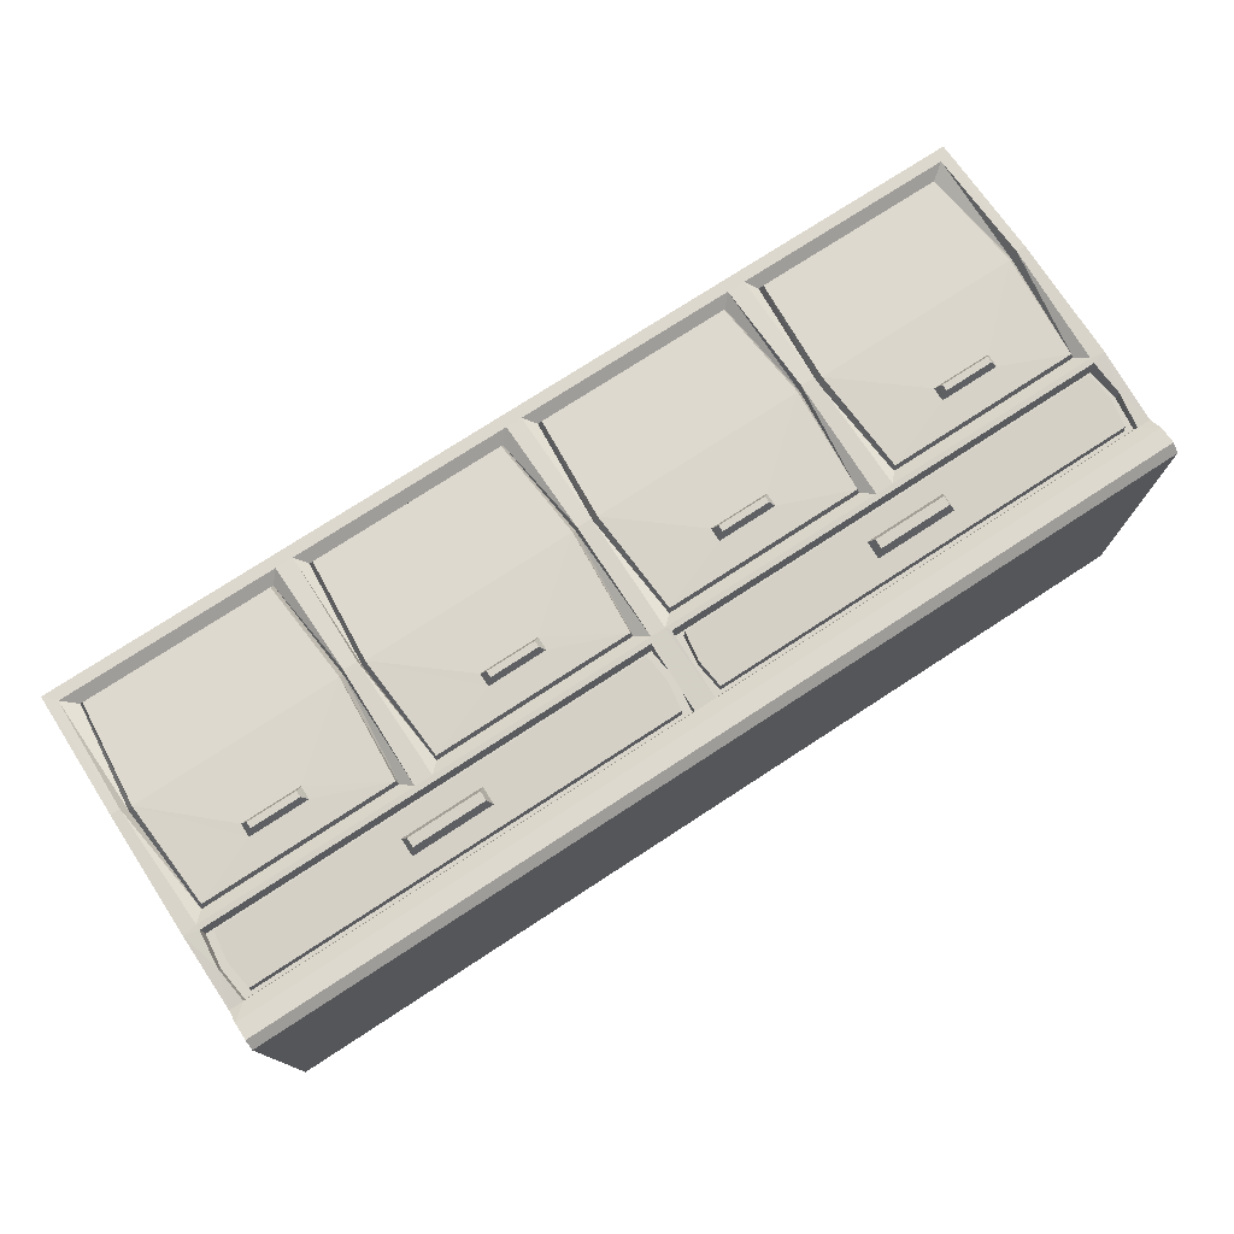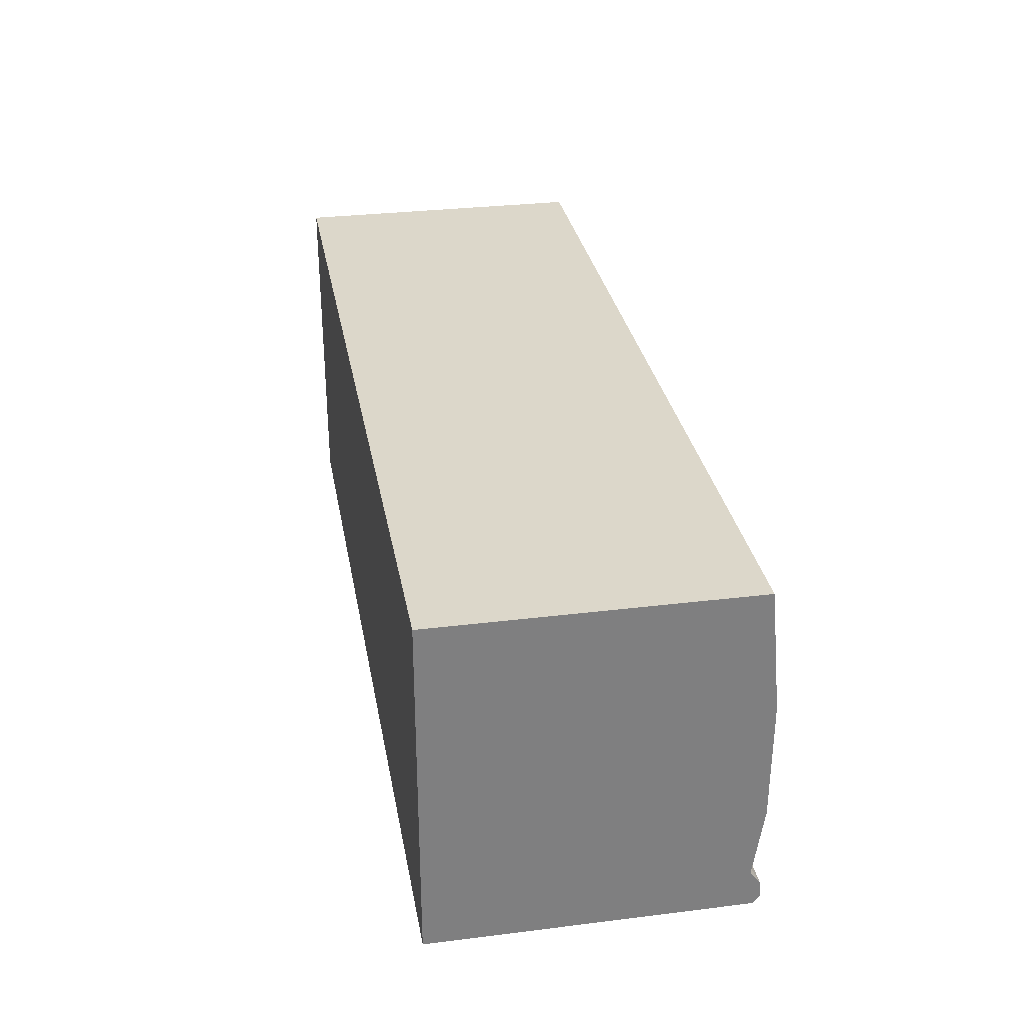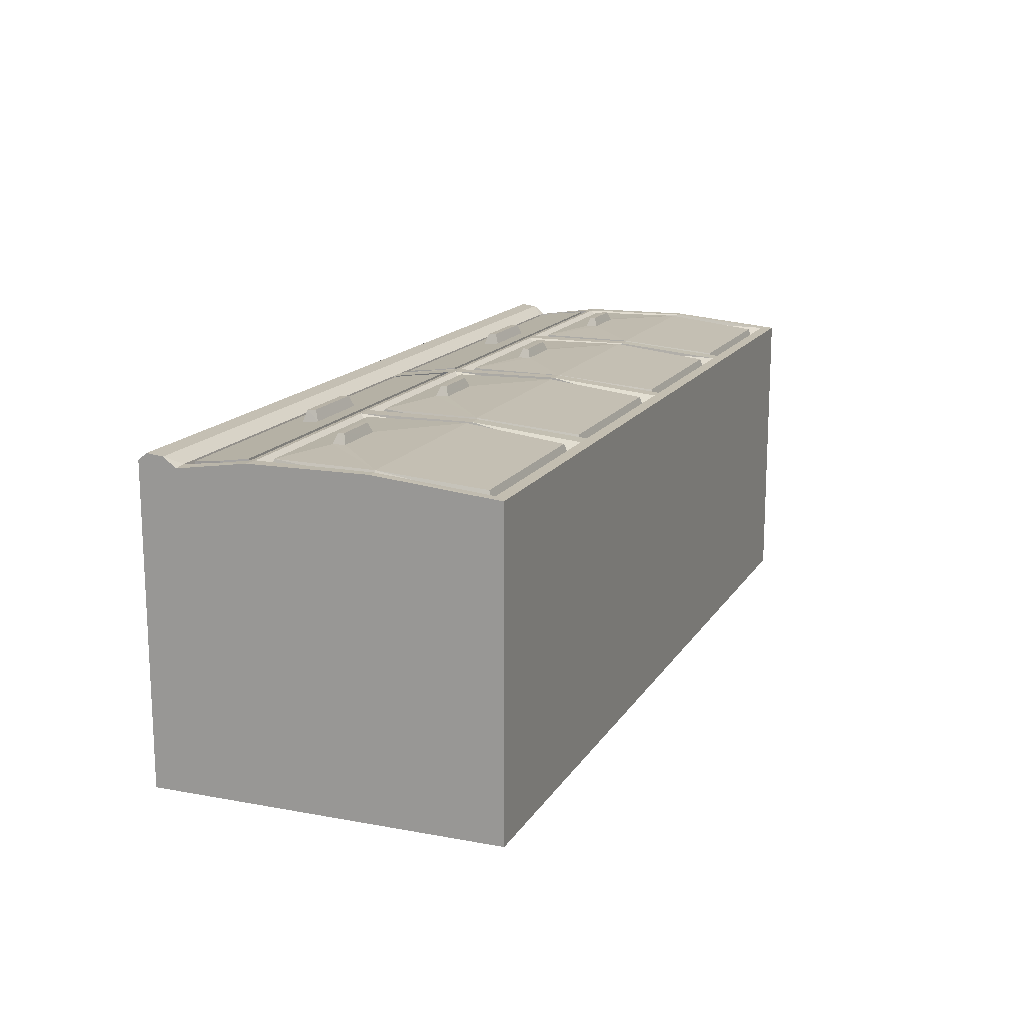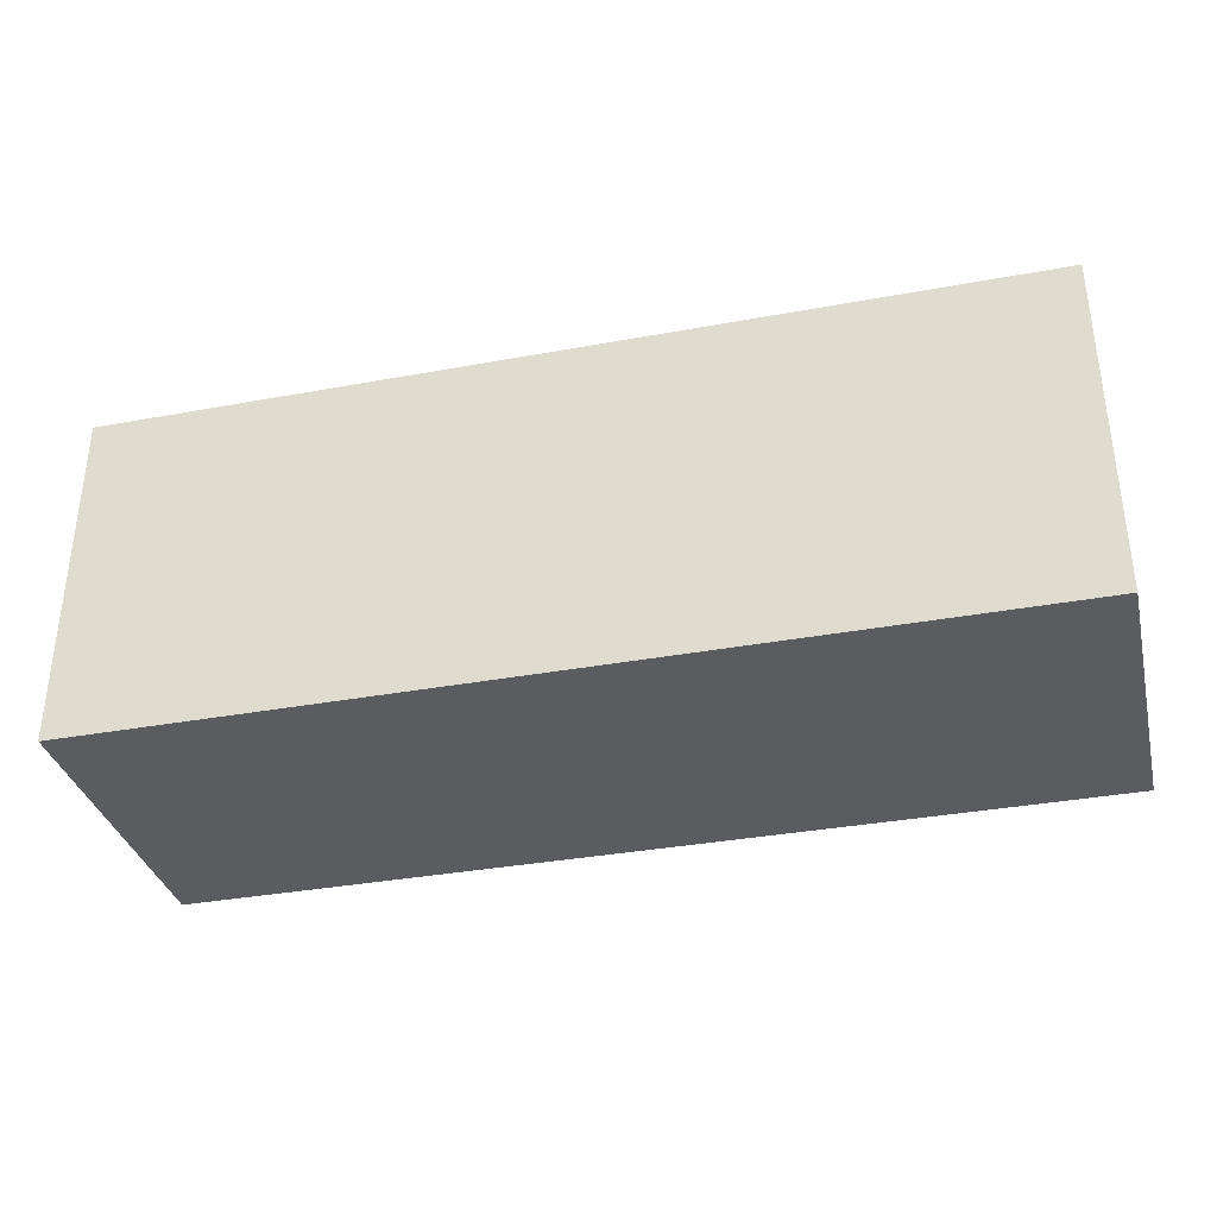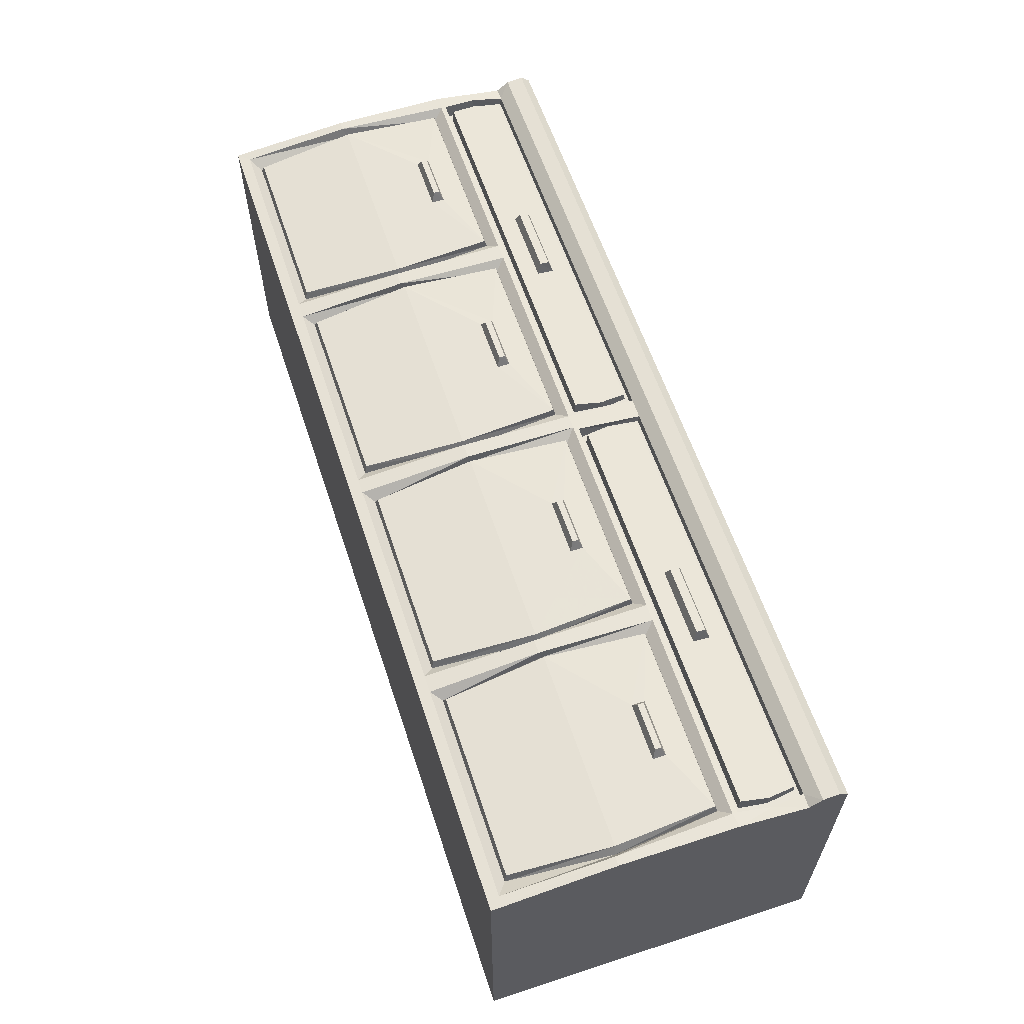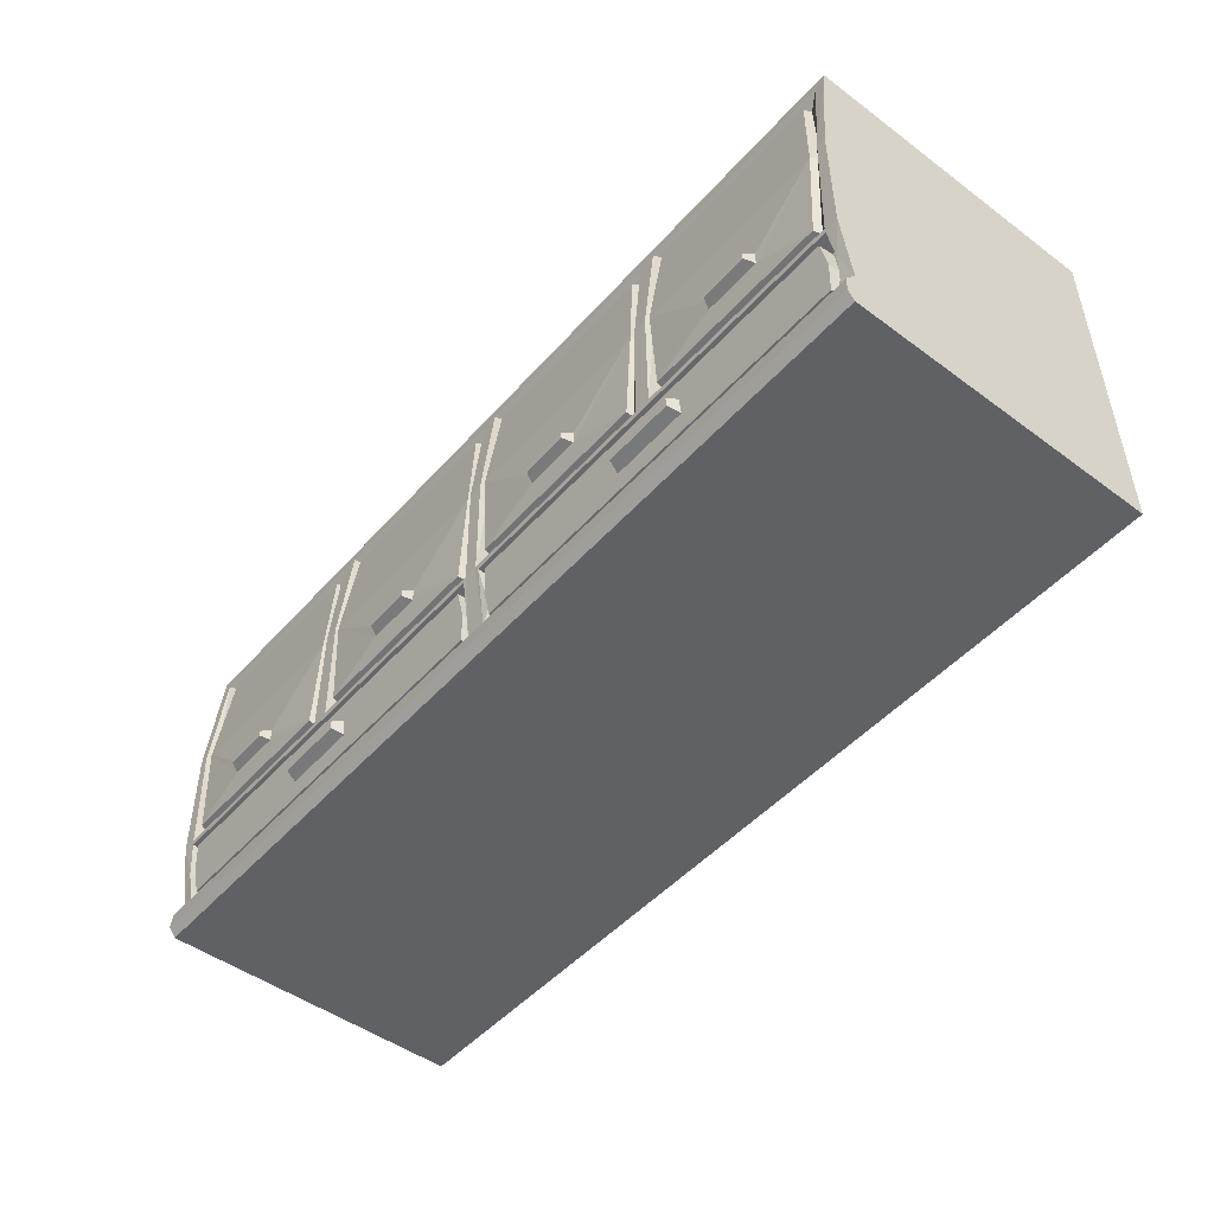
<metadata>
{"format":"obj","ext":"obj","renderer":"f3d","projection":"perspective","resolution":1024,"background":"white","views":[{"elev":75.2,"azim":146.9,"up":"+Y"},{"elev":30.6,"azim":79.9,"up":"+Z"},{"elev":15.2,"azim":-68.6,"up":"+Y"},{"elev":-34.9,"azim":13.8,"up":"+Z"},{"elev":60.4,"azim":71.6,"up":"+Y"},{"elev":-48.5,"azim":-129.5,"up":"+Z"}]}
</metadata>
<code>
o Cube.003_Cube.001
v 0.7265 0.254 -0.2013
v 0.01179 0.269 -0.2009
v 0.7115 0.2544 -0.3687
v 0.404 0.2388 -0.03433
v 0.4045 0.2544 -0.3687
v 0.3891 0.2537 -0.2013
v 0.7339 0.2683 -0.1972
v 0.3955 0.2676 -0.2023
v 0.4068 0.2668 -0.3656
v 0.7486 0.25 -0.5019
v 0.4088 0.2514 -0.03808
v 0.7072 0.2668 -0.3656
v 0.03181 0.2668 -0.3656
v 0.3432 0.2668 -0.3656
v 0.02053 0.2676 -0.2023
v 0.03382 0.2514 -0.03808
v 0.01413 0.2537 -0.2002
v 0.02947 0.2544 -0.3687
v 0.3609 0.2537 -0.2013
v 0.02905 0.2388 -0.03433
v 0.7486 0.2656 -0.5223
v 0.7486 0.2684 -0.5495
v 0.7486 -0.25 -0.5637
v 0.7486 0.257 -0.5637
v 0.7486 0.2683 -0.1972
v 0.3861 0.2675 -0.1972
v 0.3889 0.2514 -0.01827
v 0.3639 0.2675 -0.1972
v 0.3611 0.2514 -0.01827
v 0.3612 0.2671 -0.3854
v 0.3888 0.2671 -0.3854
v 0.7263 0.2671 -0.3854
v 0.7263 0.2516 -0.5019
v 0.01673 0.2663 -0.3936
v 0.03141 0.2533 -0.492
v 0.7117 0.2533 -0.492
v 0.03141 0.2646 -0.4043
v 0.7117 0.2646 -0.4043
v 0.7247 0.2401 -0.4996
v 0.01838 0.2401 -0.4996
v 0.01844 0.2401 -0.3969
v 0.03063 0.2401 -0.4939
v 0.7246 0.2401 -0.3969
v 0.7124 0.2401 -0.4939
v 0.03043 0.2401 -0.403
v 0.7126 0.2401 -0.403
v 0.5161 0.2702 -0.324
v 0.5161 0.2707 -0.3031
v 0.6089 0.2707 -0.3031
v 0.1411 0.2707 -0.3031
v 0.441 0.2572 -0.4618
v 0.5241 0.2856 -0.3185
v 0.5241 0.2861 -0.3085
v 0.1411 0.2702 -0.324
v 0.1491 0.2856 -0.3185
v 0.2259 0.2856 -0.3185
v 0.1491 0.2861 -0.3085
v 0.2259 0.2861 -0.3085
v 0.3131 0.2572 -0.4618
v 0.3197 0.2765 -0.4554
v 0.4344 0.2765 -0.4554
v 0.3131 0.2607 -0.4344
v 0.3197 0.2778 -0.4408
v 0.4344 0.2778 -0.4408
v 0.7486 -0.25 0
v 0.7263 0.2663 -0.3936
v 0.3455 0.2544 -0.3687
v 0.346 0.2388 -0.03433
v 0.3545 0.2676 -0.2023
v 0.3412 0.2514 -0.03808
v 0.2339 0.2702 -0.324
v 0.2339 0.2707 -0.3031
v 0.7096 0.2388 -0.03433
v 0.7052 0.2514 -0.03808
v 0.7185 0.2676 -0.2023
v 0.7316 0.2514 -0.01827
v 0.6089 0.2702 -0.324
v 0.6009 0.2856 -0.3185
v 0.6009 0.2861 -0.3085
v 0.7486 0.2671 -0.3885
v 0.7178 0.2589 -0.4481
v 0.0253 0.2589 -0.4481
v 0.01207 0.2401 -0.4482
v 0.731 0.2401 -0.4482
v 0.7187 0.2401 -0.4485
v 0.0244 0.2401 -0.4485
v 0.441 0.2607 -0.4344
v 0.7327 0.2589 -0.4478
v -0.7329 0.2514 -0.01827
v -0.7109 0.2388 -0.03433
v -0.7278 0.254 -0.2013
v -0.7128 0.2544 -0.3687
v -0.7352 0.2683 -0.1972
v -0.404 0.2388 -0.03433
v -0.4045 0.2544 -0.3687
v -0.3891 0.2537 -0.2013
v -0.01246 0.2514 -0.01827
v 0.01246 0.2514 -0.01827
v -0.4068 0.2668 -0.3656
v -0.7499 0.25 -0.5019
v -0.4088 0.2514 -0.03808
v -0.7085 0.2668 -0.3656
v -0.7198 0.2676 -0.2023
v -0.7065 0.2514 -0.03808
v -0.02053 0.2676 -0.2023
v -0.7499 -0.25 -0.5637
v -0.7499 0.257 -0.5637
v -0.3432 0.2668 -0.3656
v 0.01157 0.2671 -0.3854
v -0.3545 0.2676 -0.2023
v -0.3412 0.2514 -0.03808
v -0.3609 0.2537 -0.2013
v -0.02947 0.2544 -0.3687
v -0.3455 0.2544 -0.3687
v -0.01157 0.2671 -0.3854
v -0.01413 0.2537 -0.2002
v -0.02905 0.2388 -0.03433
v -0.01179 0.269 -0.2009
v -0.346 0.2388 -0.03433
v -0.7499 0.25 -0
v -0.7499 0.2656 -0.5223
v -0.7499 0.2683 -0.1972
v -0.7499 0.2684 -0.5495
v -0.7499 0.2671 -0.3885
v -0.3861 0.2675 -0.1972
v -0.3889 0.2514 -0.01827
v -0.3639 0.2675 -0.1972
v -0.3612 0.2671 -0.3854
v -0.3888 0.2671 -0.3854
v -0.7277 0.2671 -0.3854
v -0.7277 0.2516 -0.5019
v -0.01673 0.2663 -0.3936
v -0.03141 0.2533 -0.492
v -0.713 0.2533 -0.492
v -0.03141 0.2646 -0.4043
v -0.713 0.2646 -0.4043
v -0.726 0.2401 -0.4996
v -0.01838 0.2401 -0.4996
v -0.01844 0.2401 -0.3969
v -0.03063 0.2401 -0.4939
v -0.7259 0.2401 -0.3969
v -0.7138 0.2401 -0.4939
v -0.03043 0.2401 -0.403
v -0.714 0.2401 -0.403
v -0.5161 0.2707 -0.3031
v -0.6089 0.2702 -0.324
v -0.6089 0.2707 -0.3031
v -0.2339 0.2707 -0.3031
v -0.3131 0.2572 -0.4618
v -0.5241 0.2856 -0.3185
v -0.6009 0.2856 -0.3185
v -0.6009 0.2861 -0.3085
v -0.1411 0.2702 -0.324
v -0.1491 0.2856 -0.3185
v -0.2259 0.2856 -0.3185
v -0.2339 0.2702 -0.324
v -0.1491 0.2861 -0.3085
v -0.2259 0.2861 -0.3085
v -0.3197 0.2765 -0.4554
v -0.441 0.2572 -0.4618
v -0.4344 0.2765 -0.4554
v -0.3197 0.2778 -0.4408
v -0.4344 0.2778 -0.4408
v 0.7486 0.25 -0
v -0.7499 -0.25 0
v -0.7277 0.2663 -0.3936
v -0.03181 0.2668 -0.3656
v -0.03382 0.2514 -0.03808
v -0.1411 0.2707 -0.3031
v -0.3955 0.2676 -0.2023
v -0.5161 0.2702 -0.324
v -0.5241 0.2861 -0.3085
v 0.01673 0.2516 -0.5019
v -0.7191 0.2589 -0.4481
v -0.0253 0.2589 -0.4481
v -0.01207 0.2401 -0.4482
v -0.7323 0.2401 -0.4482
v -0.72 0.2401 -0.4485
v -0.0244 0.2401 -0.4485
v -0.3131 0.2607 -0.4344
v -0.441 0.2607 -0.4344
v -0.734 0.2589 -0.4478
v -0.01673 0.2516 -0.5019
v -0.3611 0.2514 -0.01827
f 75 49 48 8
f 104 90 94 101
f 11 8 6 4
f 74 11 4 73
f 70 16 20 68
f 84 39 44 85
f 39 40 42 44
f 26 31 30 28
f 83 41 45 86
f 68 20 98 29
f 23 106 107 24
f 81 38 46 85
f 35 36 44 42
f 82 35 42 86
f 81 36 51
f 41 43 46 45
f 38 37 45 46
f 64 61 60 63
f 10 23 21
f 21 23 22
f 22 23 24
f 111 119 117 168
f 136 181 174
f 147 152 151 146
f 162 180 149 159
f 110 148 156 108
f 47 48 53 52
f 174 160 134
f 109 115 118 2
f 2 98 20 17
f 61 64 87 51
f 109 2 17 18
f 2 118 97 98
f 109 34 173
f 34 41 83
f 30 31 66 34
f 34 66 43 41
f 88 33 39 84
f 38 81 87
f 65 23 80 25
f 129 166 130
f 109 30 34
f 4 27 76 73
f 115 132 128
f 32 7 25 80
f 180 162 163 181
f 43 84 85 46
f 40 83 86 42
f 36 81 85 44
f 37 82 86 45
f 10 33 88
f 66 88 84 43
f 100 124 182
f 124 166 182
f 80 88 66
f 62 87 64 63
f 63 60 59 62
f 102 92 91 103
f 66 32 80
f 130 124 122 93
f 177 178 142 137
f 137 142 140 138
f 176 179 143 139
f 174 178 144 136
f 133 140 142 134
f 175 179 140 133
f 139 143 144 141
f 136 144 143 135
f 163 162 159 161
f 135 180 181 136
f 103 147 146 102
f 58 56 55 57
f 56 58 72 71
f 181 160 174
f 37 38 87 62
f 35 82 59
f 152 172 150 151
f 152 147 145 172
f 171 150 172 145
f 77 12 9 47
f 131 137 138 183
f 166 124 130
f 128 132 166 129
f 132 139 141 166
f 182 177 137 131
f 108 156 153 167
f 54 50 57 55
f 160 161 159 149
f 141 144 178 177
f 138 140 179 176
f 134 142 178 174
f 135 143 179 175
f 175 149 180
f 175 180 135
f 133 149 175
f 166 141 177 182
f 115 109 173 183
f 176 139 132
f 115 183 132
f 161 160 181 163
f 8 9 5 6
f 15 13 18 17
f 23 10 80
f 94 90 89 126
f 9 8 48 47
f 74 75 8 11
f 16 15 17 20
f 134 160 149 133
f 70 69 15 16
f 113 115 128 114
f 131 100 182
f 27 26 28 29
f 80 10 88
f 183 176 132
f 33 173 40 39
f 4 6 26 27
f 6 5 31 26
f 89 90 91 93
f 93 91 92 130
f 167 113 114 108
f 79 78 52 53
f 115 113 116 118
f 103 91 90 104
f 155 156 148 158
f 108 114 112 110
f 110 112 119 111
f 173 34 83
f 93 122 120 89
f 89 120 126
f 114 128 127 112
f 118 116 117 97
f 173 83 40
f 94 126 125 96
f 125 127 128 129
f 96 125 129 95
f 165 120 122
f 146 151 150 171
f 158 157 154 155
f 156 155 154 153
f 71 54 55 56
f 87 81 51
f 99 95 92 102
f 7 32 3 1
f 183 138 176
f 121 21 22 123
f 123 22 24 107
f 65 165 106 23
f 106 124 100
f 100 121 106
f 121 123 106
f 123 107 106
f 165 122 124 106
f 183 173 21 121
f 65 25 164
f 95 129 130 92
f 78 77 47 52
f 82 37 62
f 18 67 30 109
f 13 14 67 18
f 82 62 59
f 15 69 72 50
f 102 146 171 99
f 49 79 53 48
f 51 59 60 61
f 120 164 98 97
f 36 35 59 51
f 58 57 50 72
f 67 19 28 30
f 13 15 50 54
f 14 69 19 67
f 153 154 157 169
f 158 148 169 157
f 49 77 78 79
f 170 145 147 103
f 10 21 33
f 21 173 33
f 14 13 54 71
f 31 32 66
f 5 3 32 31
f 9 12 3 5
f 75 74 73 1
f 12 75 1 3
f 76 7 1 73
f 75 12 77 49
f 98 164 27 29
f 19 68 29 28
f 69 70 68 19
f 170 96 95 99
f 105 116 113 167
f 168 117 116 105
f 101 94 96 170
f 111 168 105 110
f 104 101 170 103
f 69 14 71 72
f 110 105 169 148
f 7 76 164 25
f 99 171 145 170
f 167 153 169 105
f 119 184 97 117
f 120 97 184 126
f 112 127 184 119
f 126 184 127 125
f 164 76 27
f 164 120 165 65
f 183 121 131
f 121 100 131

</code>
